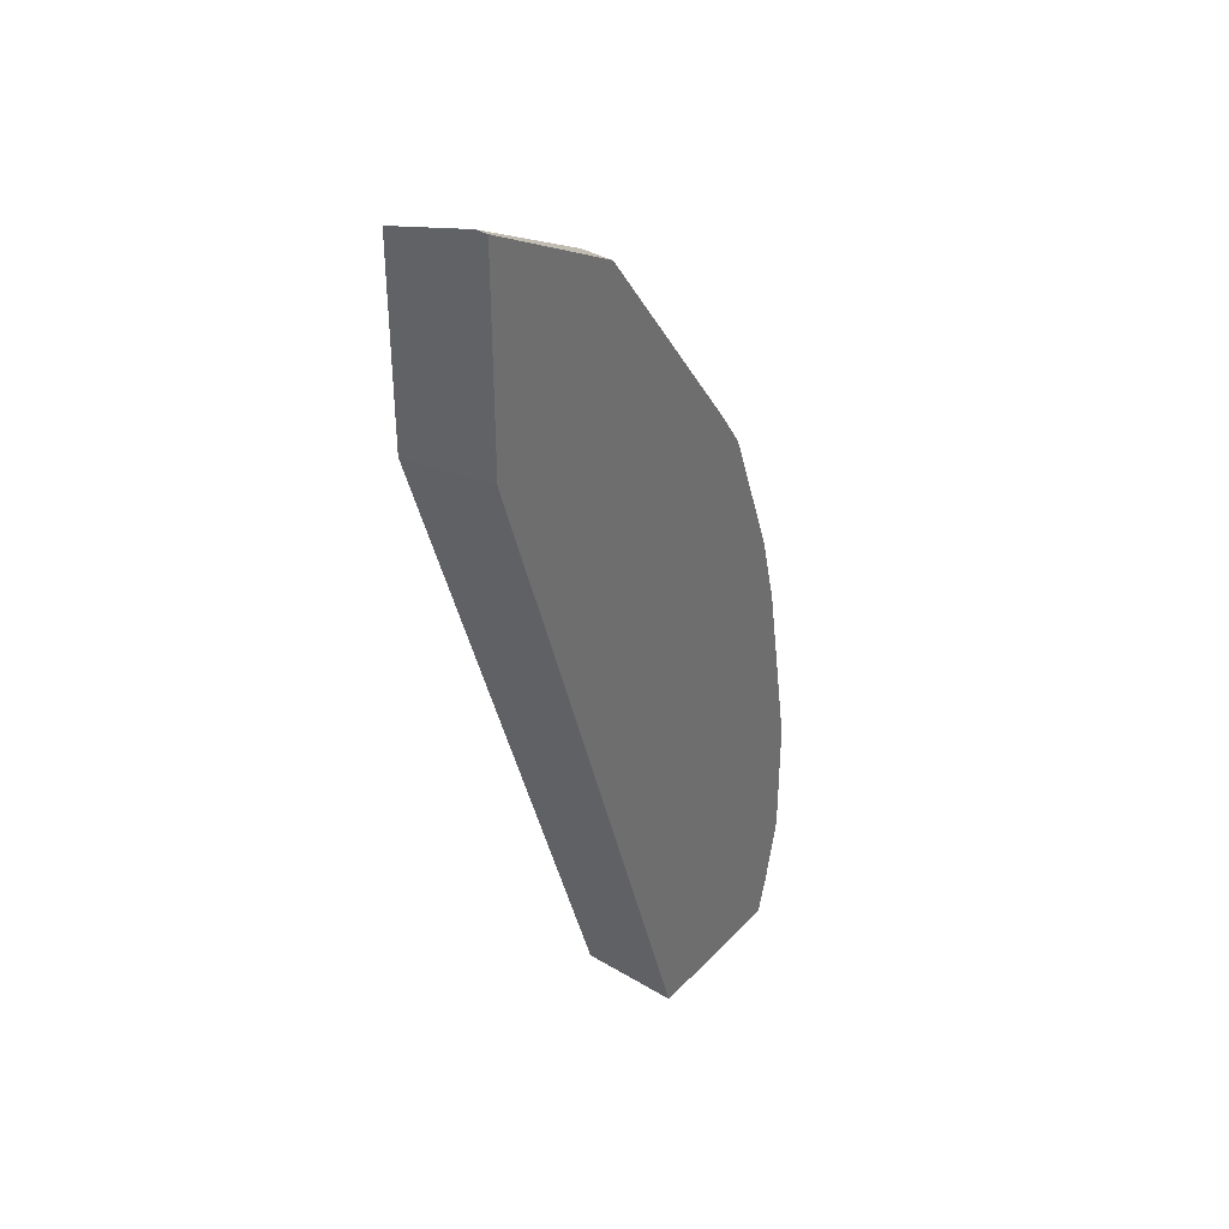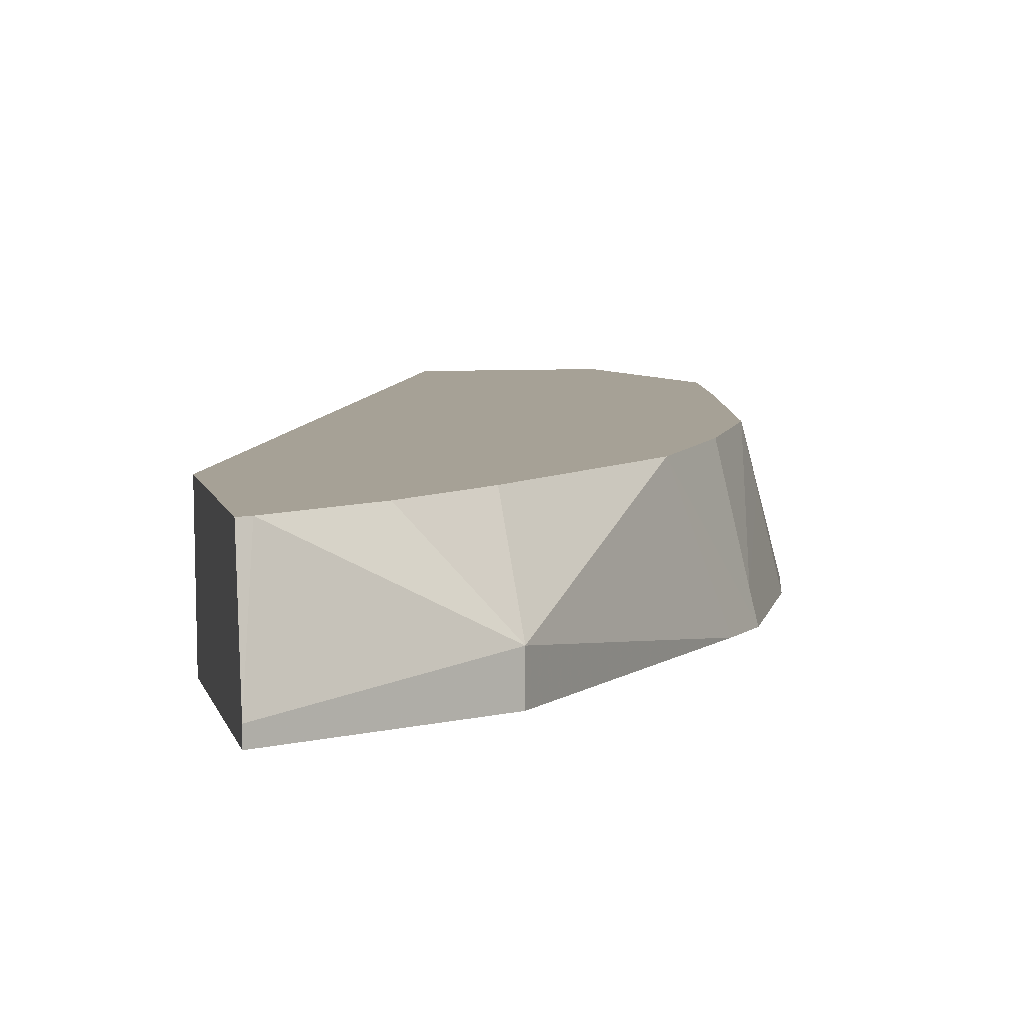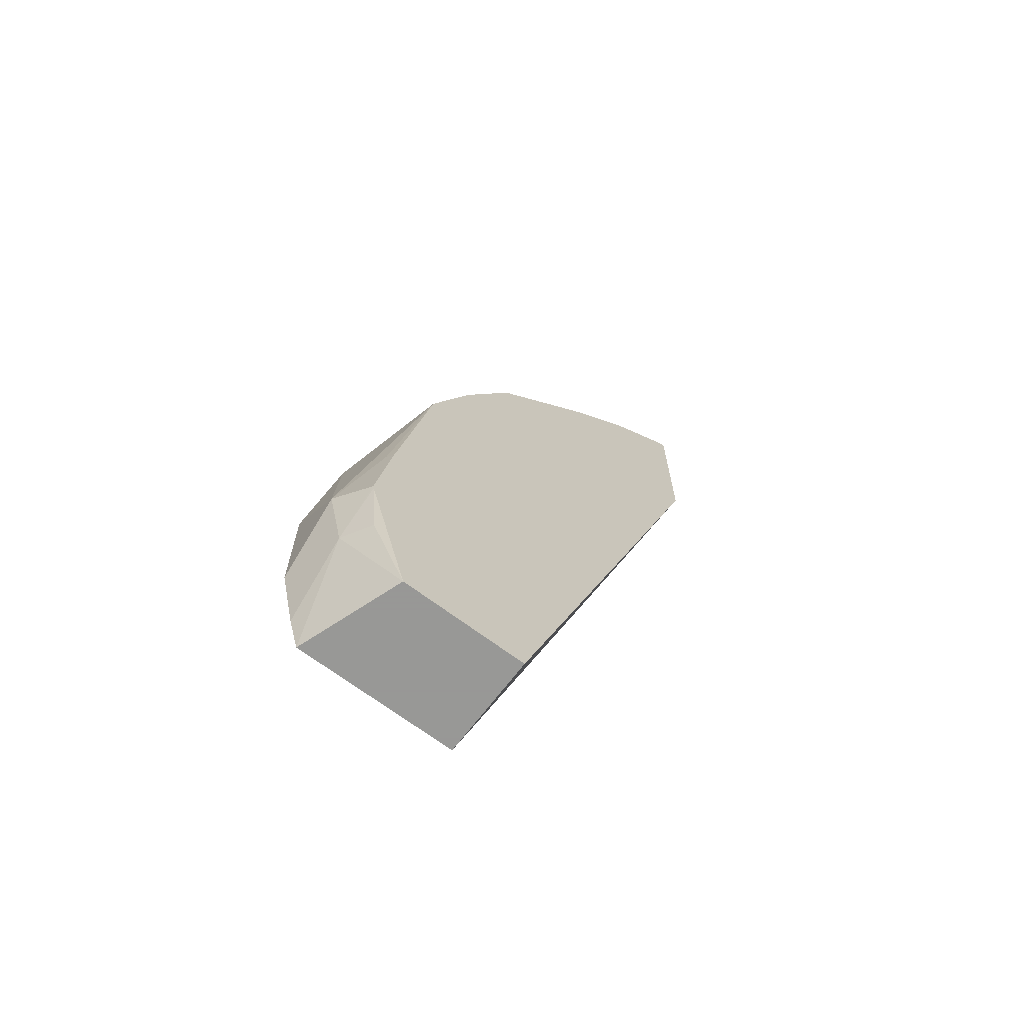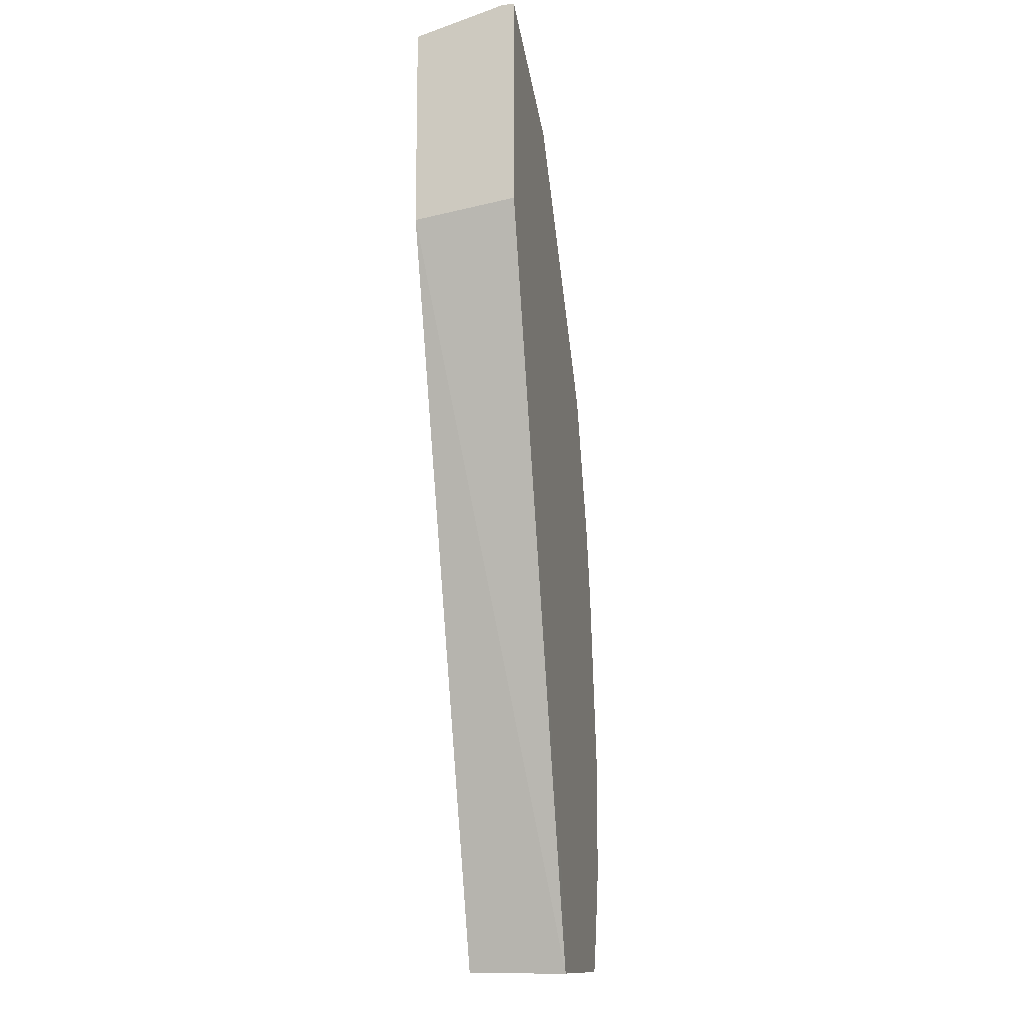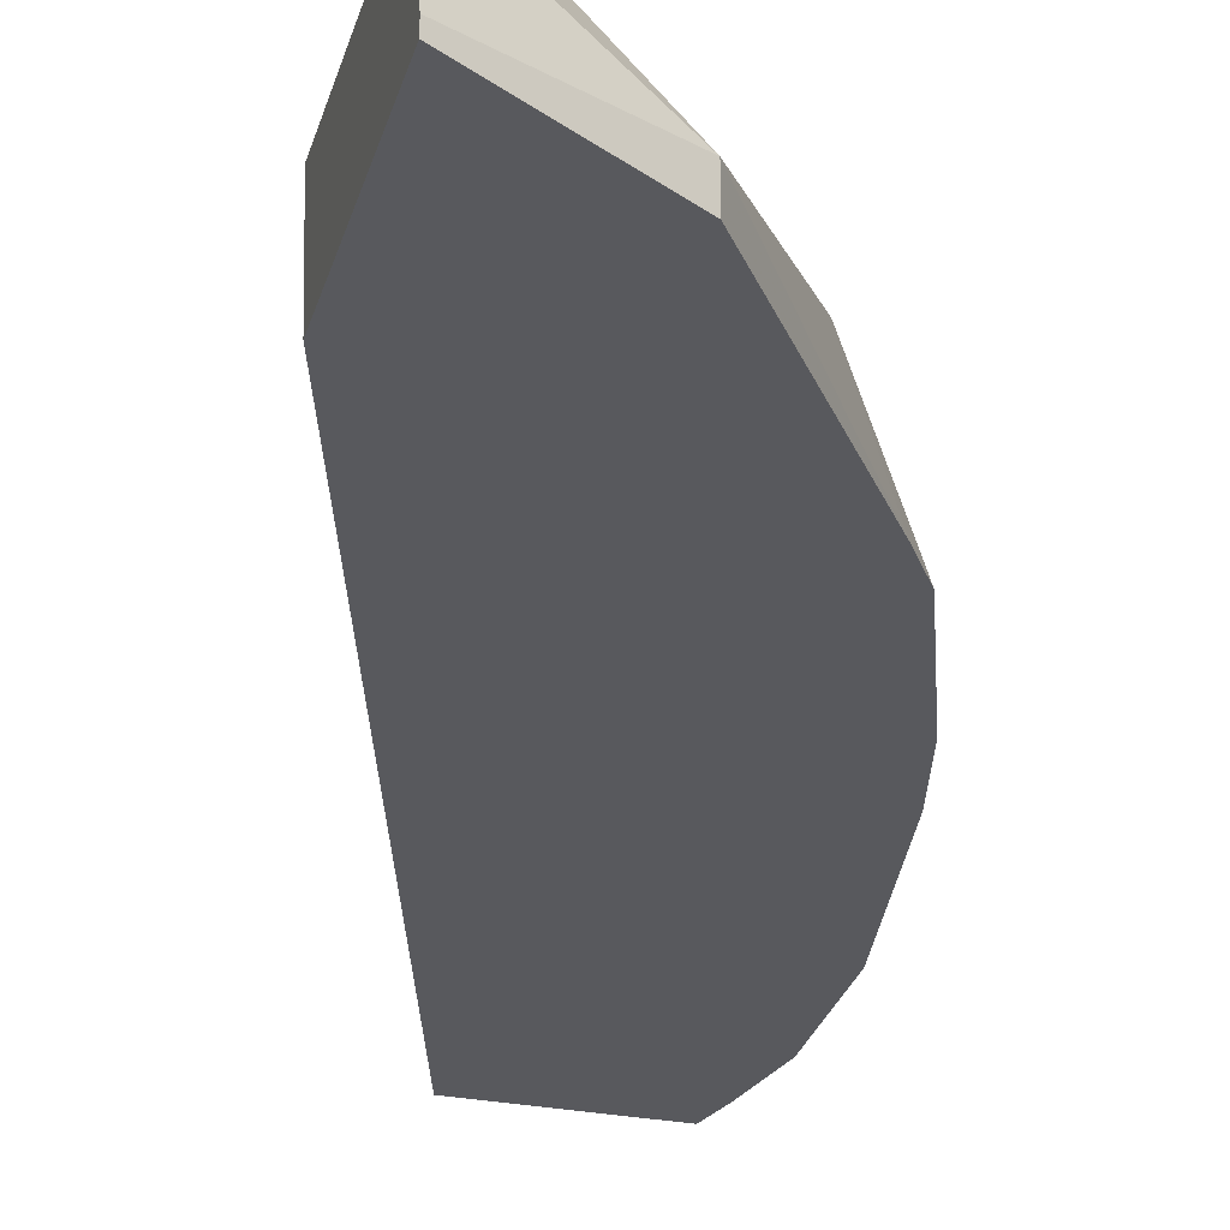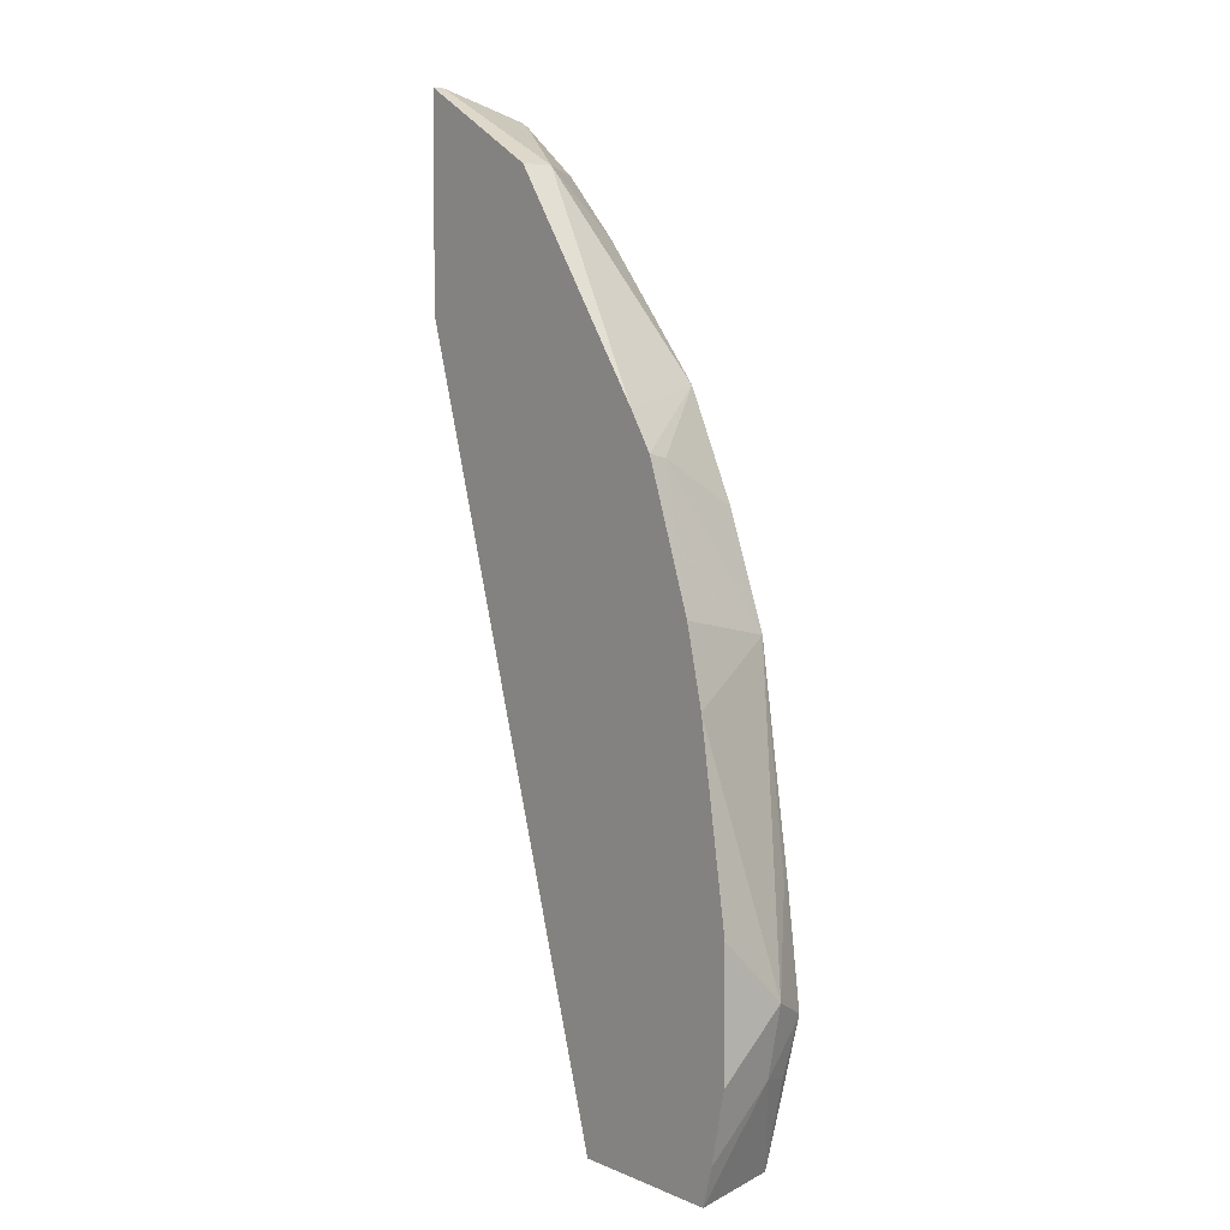
<metadata>
{"format":"obj","ext":"obj","renderer":"f3d","projection":"perspective","resolution":1024,"background":"white","views":[{"elev":37.0,"azim":-52.5,"up":"+Z"},{"elev":6.2,"azim":-10.5,"up":"+Y"},{"elev":-68.4,"azim":143.0,"up":"+Z"},{"elev":-13.0,"azim":-77.0,"up":"+Z"},{"elev":-30.0,"azim":-15.6,"up":"+Y"},{"elev":5.4,"azim":52.0,"up":"+Z"}]}
</metadata>
<code>
v 0.4929 -0.5237 0.2157
v 0.4776 -0.5239 0.308
v 0.4929 -0.5239 0.2157
v 0.4929 -0.4929 0.1849
v 0.4582 -0.4735 0.335
v 0.4724 -0.5135 0.3184
v 0.4699 -0.5239 0.3388
v 0.4929 -0.5239 0.154
v 0.4929 -0.5237 0.1541
v 0.4852 -0.5239 0.119
v 0.4852 -0.4929 0.1502
v 0.4832 -0.4735 0.1751
v 0.4775 -0.4775 0.2311
v 0.4621 -0.4929 0.3389
v 0.4755 -0.4735 0.229
v 0.437 -0.4735 0.3891
v 0.4416 -0.5135 0.4108
v 0.4683 -0.5239 0.3451
v 0.4798 -0.5239 0.1002
v 0.4828 -0.4735 0.1733
v 0.4621 -0.4735 0.1002
v 0.4775 -0.4775 0.1464
v 0.4313 -0.4735 0.4005
v 0.421 -0.4735 0.421
v 0.4108 -0.4735 0.4416
v 0.4437 -0.5239 0.4128
v 0.4579 -0.5239 0.1002
v 0.4005 -0.4735 0.1002
v 0.4314 -0.5239 0.4312
v 0.3535 -0.4735 0.5075
v 0.3543 -0.5083 0.5391
v 0.4005 -0.5238 0.1002
v 0.4005 -0.5239 0.1231
v 0.2831 -0.4735 0.4674
v 0.3543 -0.5239 0.5391
v 0.3227 -0.4735 0.5383
v 0.2876 -0.4735 0.5648
v 0.2831 -0.5179 0.5796
v 0.2831 -0.5239 0.4746
v 0.2831 -0.4735 0.567
v 0.2831 -0.5239 0.5796
f 37 40 38
f 16 23 17
f 17 25 26
f 17 24 25
f 12 15 13
f 17 26 18
f 17 23 24
f 11 22 20
f 7 14 18
f 11 19 21
f 11 20 12
f 10 19 11
f 8 10 9
f 6 14 7
f 5 17 14
f 19 27 32
f 11 21 22
f 19 32 28
f 32 39 34
f 20 22 21
f 5 16 17
f 34 38 40
f 34 41 38
f 34 39 41
f 32 33 39
f 31 41 35
f 31 38 41
f 19 28 21
f 31 37 38
f 30 36 31
f 29 31 35
f 28 32 34
f 27 33 32
f 25 31 29
f 25 30 31
f 25 29 26
f 31 36 37
f 5 23 16
f 14 17 18
f 5 25 24
f 2 27 19
f 2 33 27
f 2 39 33
f 2 41 39
f 2 35 41
f 2 29 35
f 2 18 26
f 2 19 10
f 2 7 18
f 2 5 6
f 1 4 2
f 1 9 4
f 1 8 9
f 1 3 8
f 1 2 3
f 5 24 23
f 2 6 7
f 2 10 8
f 2 26 29
f 2 4 5
f 5 30 25
f 2 8 3
f 5 36 30
f 5 37 36
f 5 40 37
f 5 34 40
f 5 21 28
f 5 20 21
f 5 12 20
f 5 28 34
f 5 13 15
f 5 14 6
f 4 13 5
f 4 12 13
f 4 11 12
f 4 10 11
f 4 9 10
f 5 15 12

</code>
